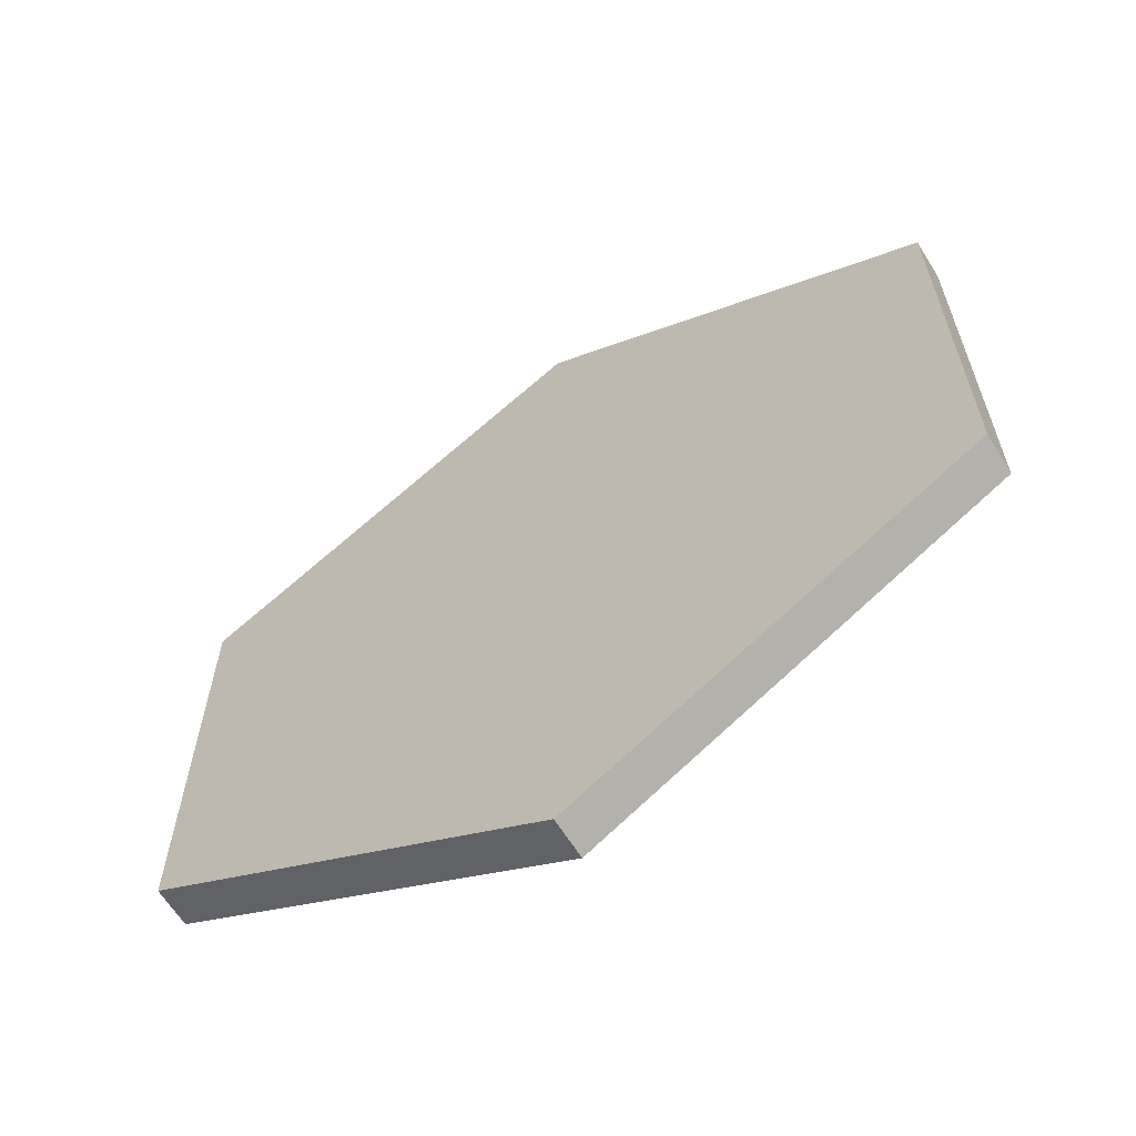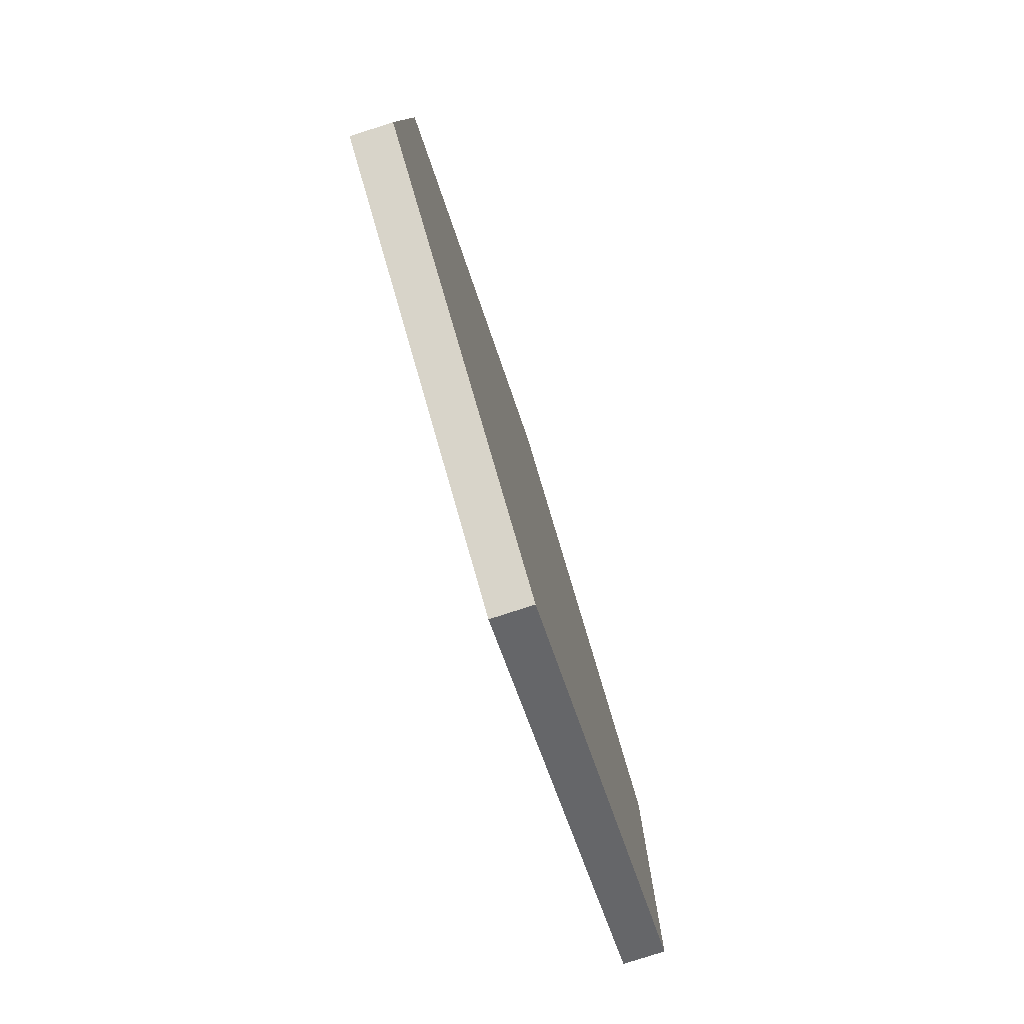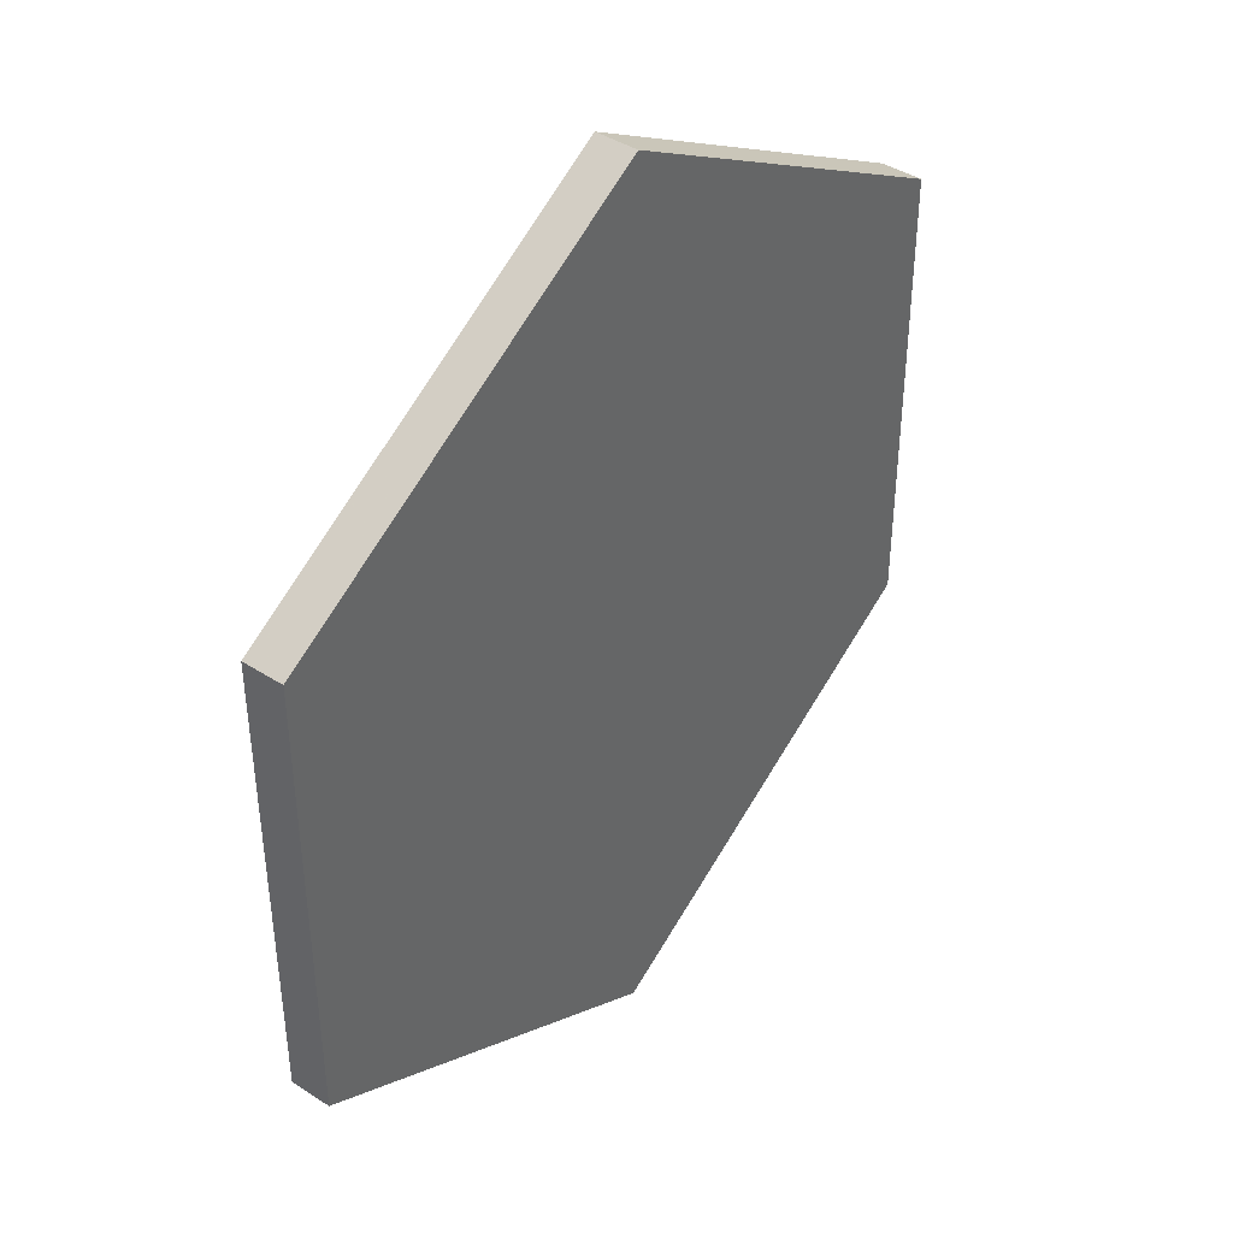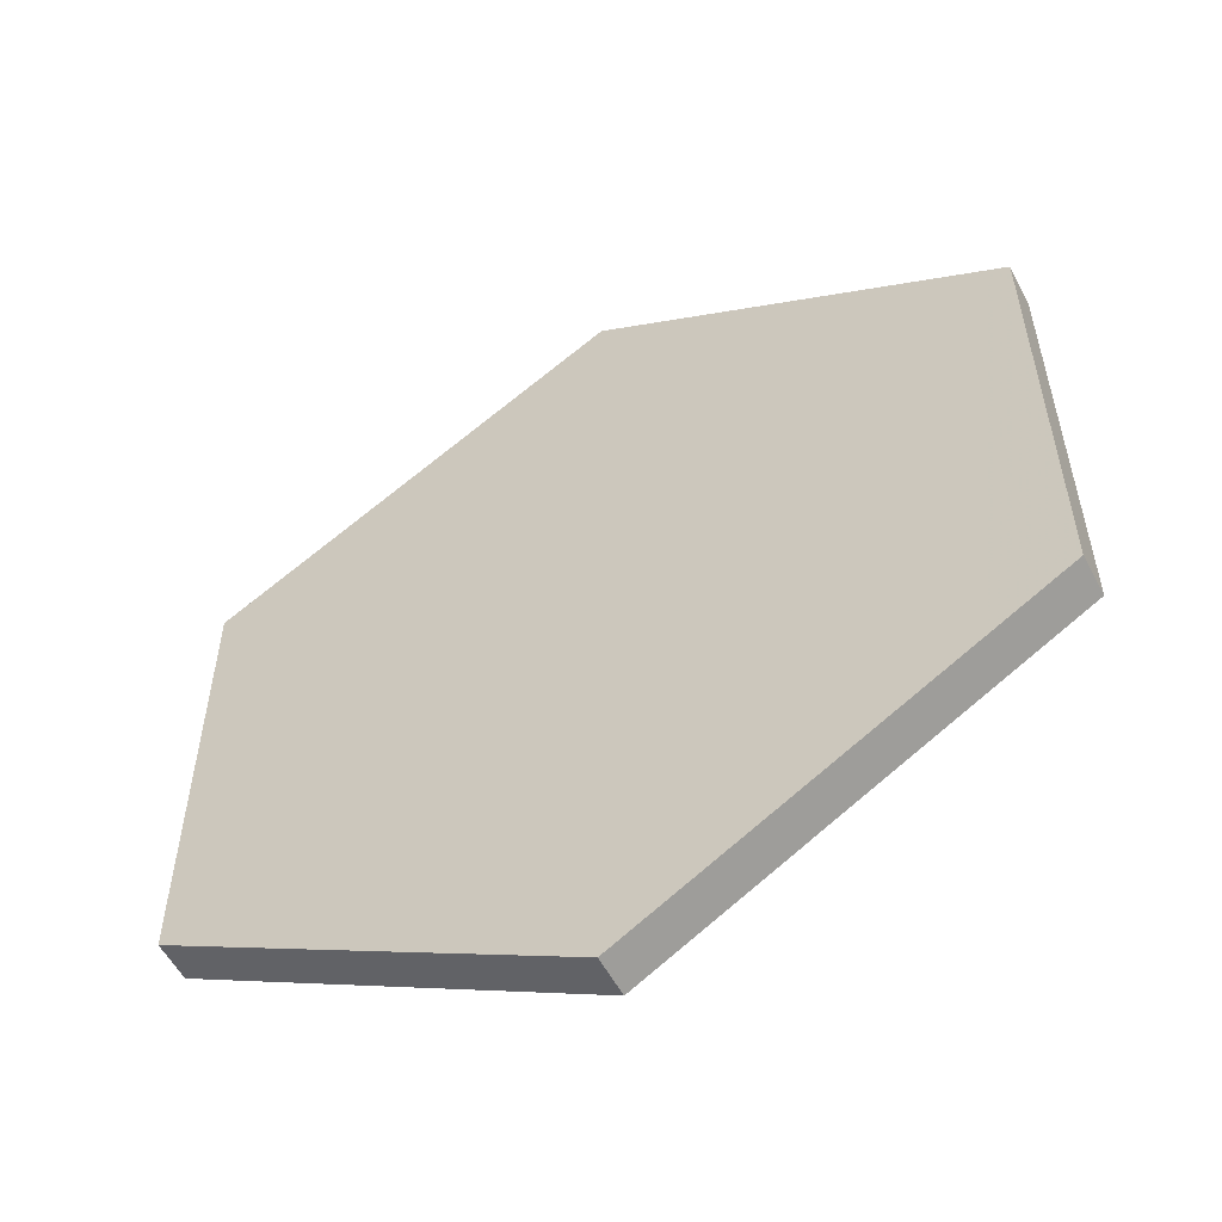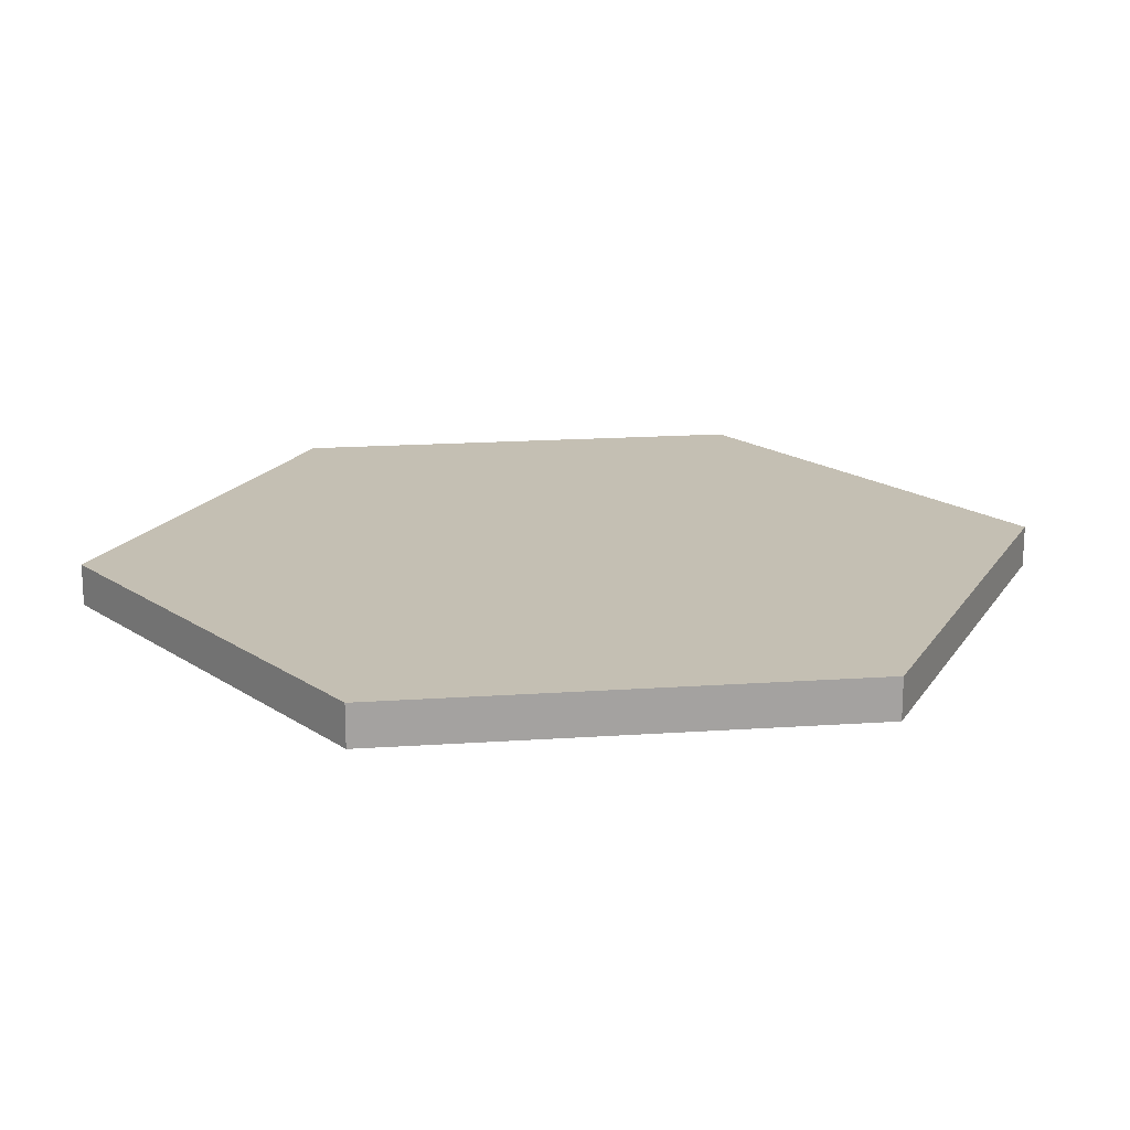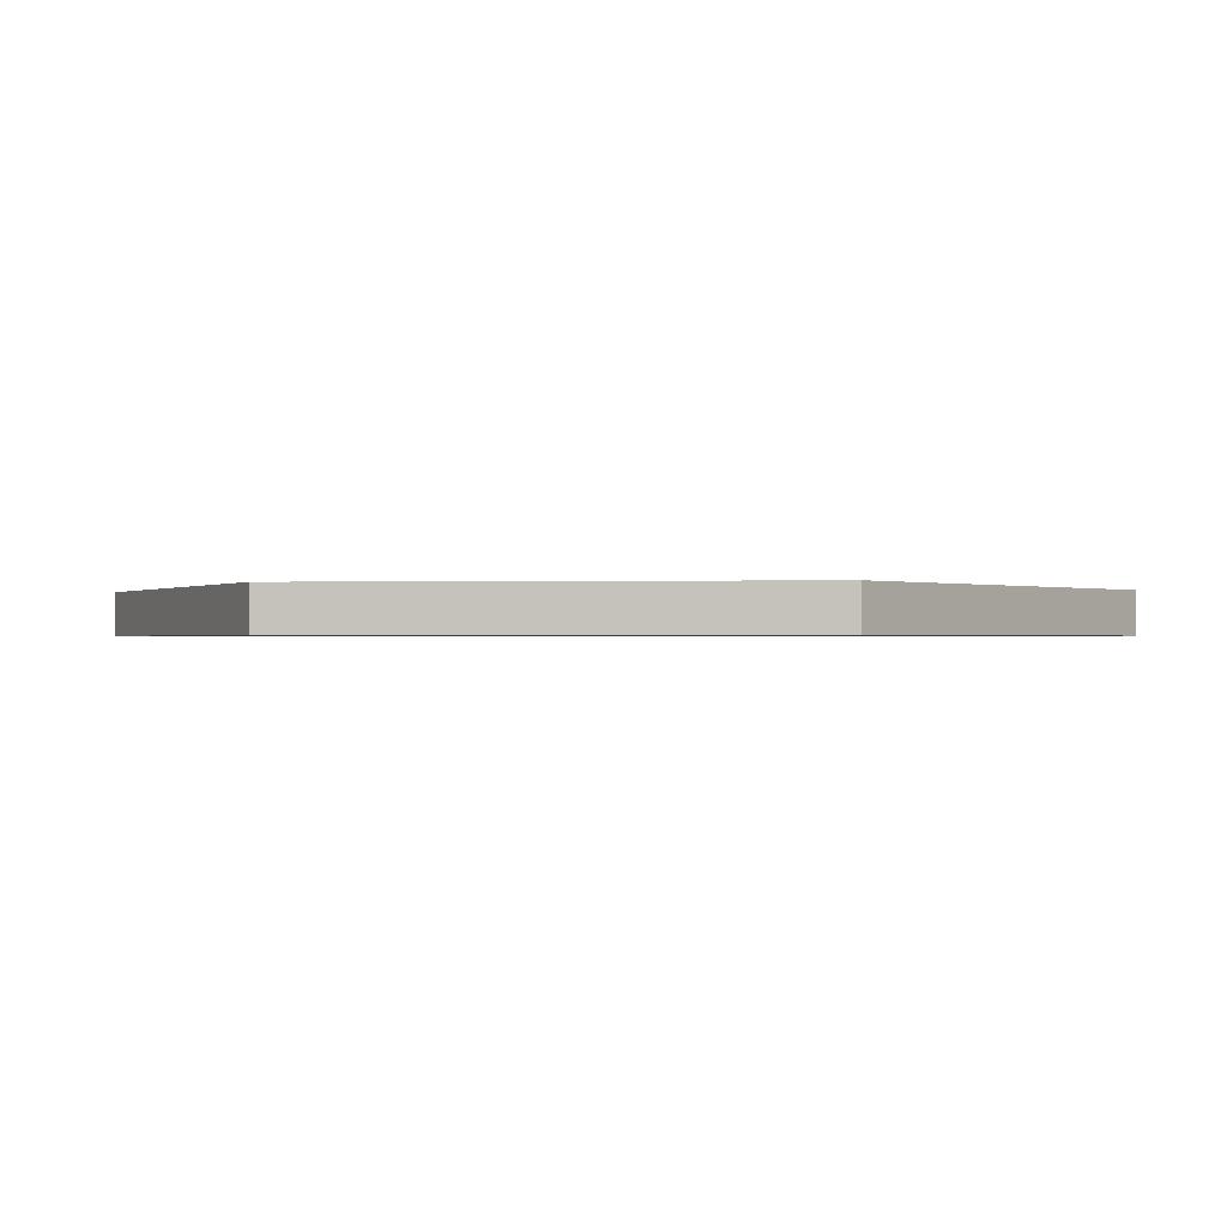
<metadata>
{"format":"obj","ext":"obj","renderer":"f3d","projection":"perspective","resolution":1024,"background":"white","views":[{"elev":-64.1,"azim":32.0,"up":"+Z"},{"elev":-79.9,"azim":-72.1,"up":"+Z"},{"elev":41.7,"azim":127.8,"up":"+Z"},{"elev":-56.1,"azim":27.8,"up":"+Z"},{"elev":17.7,"azim":-37.5,"up":"+Y"},{"elev":-0.6,"azim":96.7,"up":"+Y"}]}
</metadata>
<code>
o Cylinder
v 1.001 0 0.5639
v -0 0 1.14
v -0.9991 0 0.5669
v -1.001 -0 -0.5829
v 1e-06 -0 -1.159
v 0.9991 -0 -0.586
v 1.001 0.1 0.5639
v 0 0.1 1.14
v -0.9991 0.1 0.5669
v -1.001 0.1 -0.5829
v -1e-06 0.1 -1.159
v 0.9991 0.1 -0.586
v 0.000289 -0 -0.009516
v 0.000289 0.1 -0.009516
f 13 1 2
f 13 2 3
f 13 3 4
f 13 4 5
f 13 5 6
f 6 1 13
f 1 7 8 2
f 2 8 9 3
f 3 9 10 4
f 4 10 11 5
f 5 11 12 6
f 7 1 6 12
f 14 8 7
f 14 9 8
f 14 10 9
f 14 11 10
f 14 12 11
f 14 7 12

</code>
